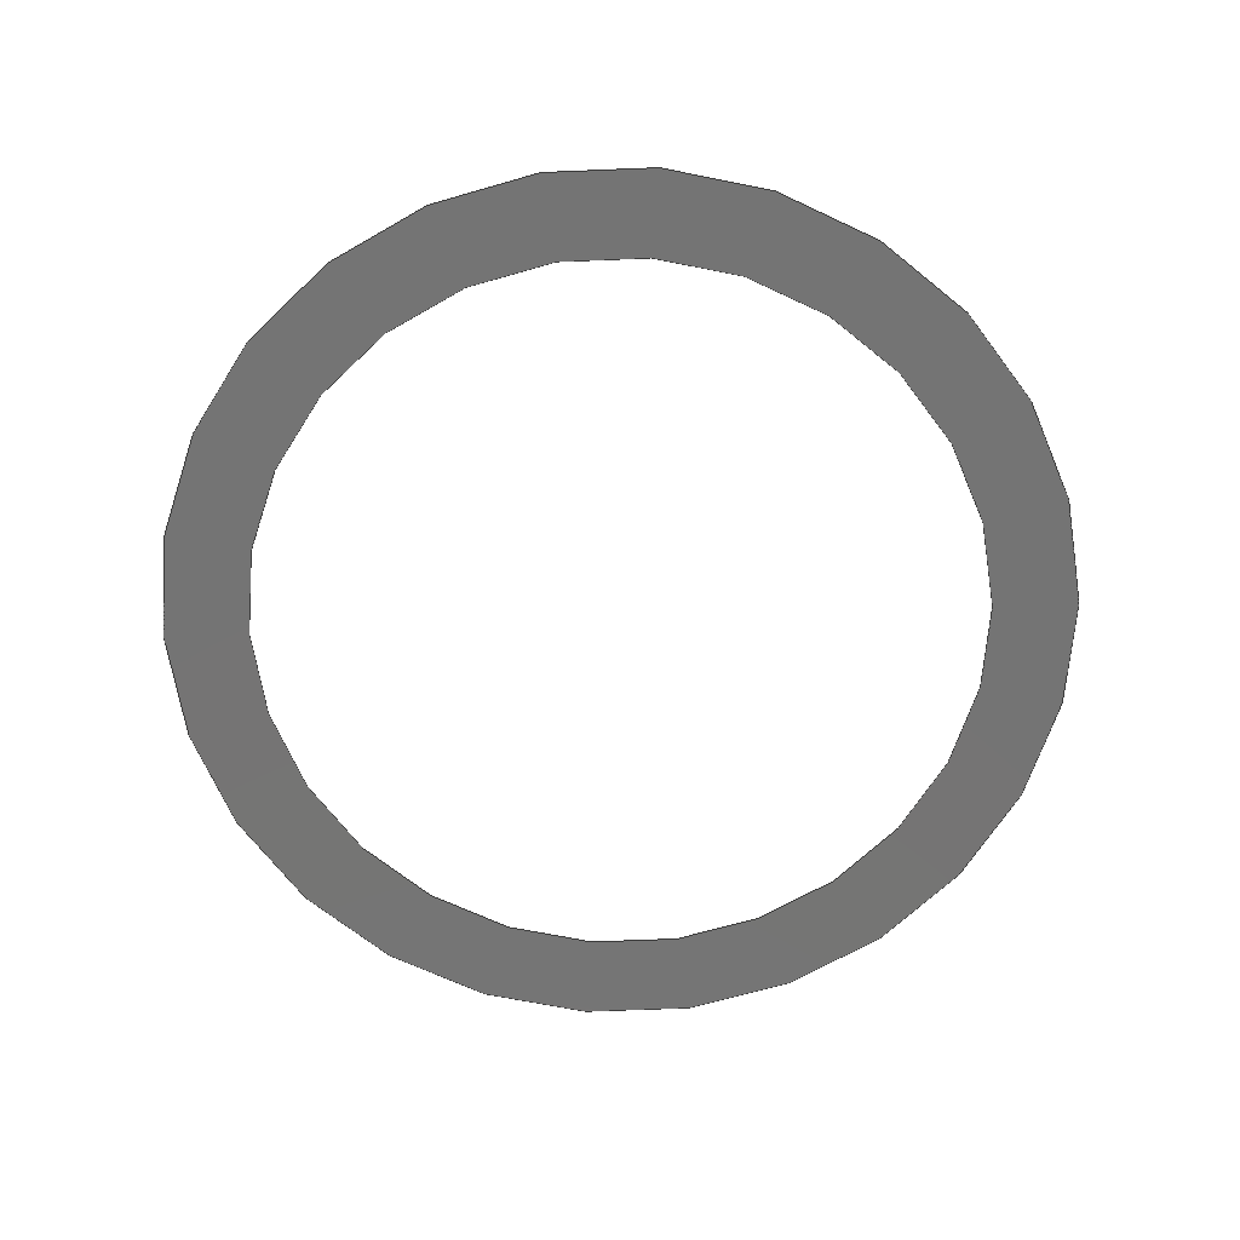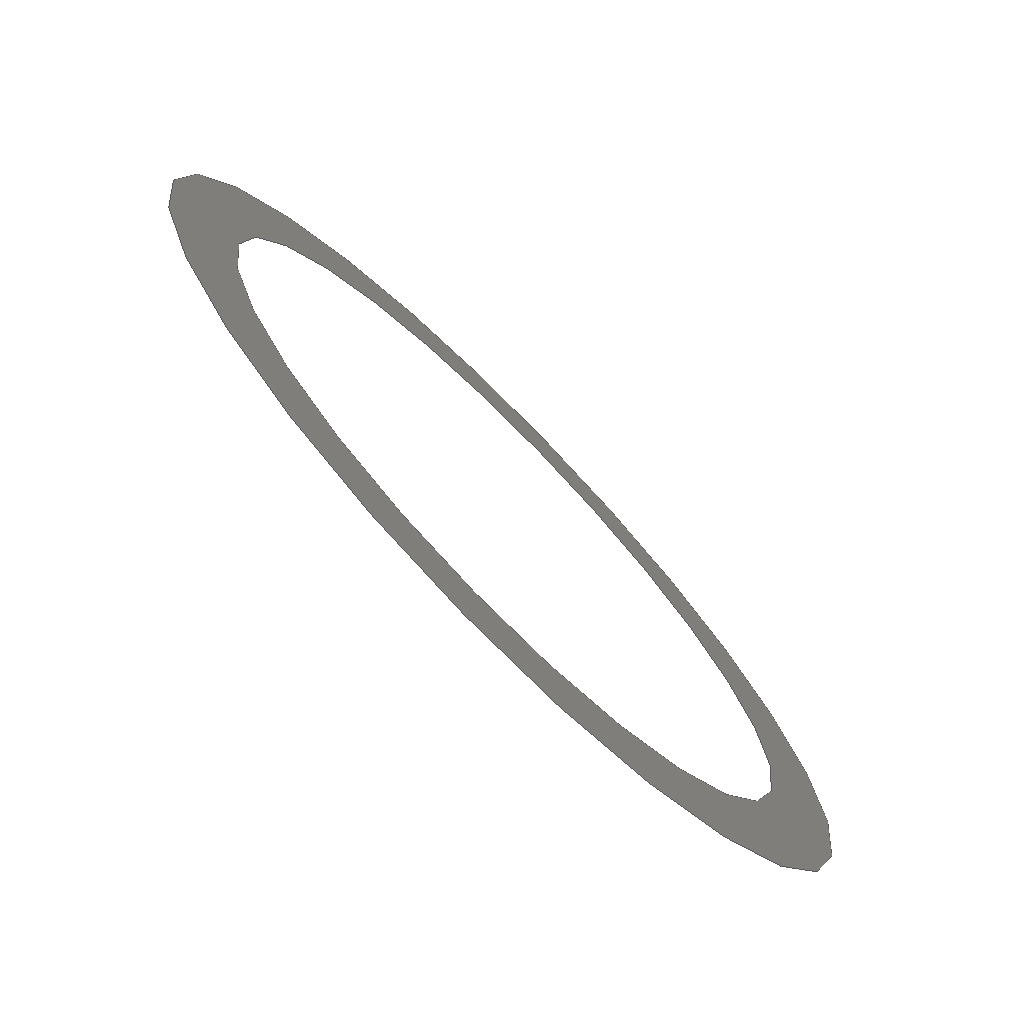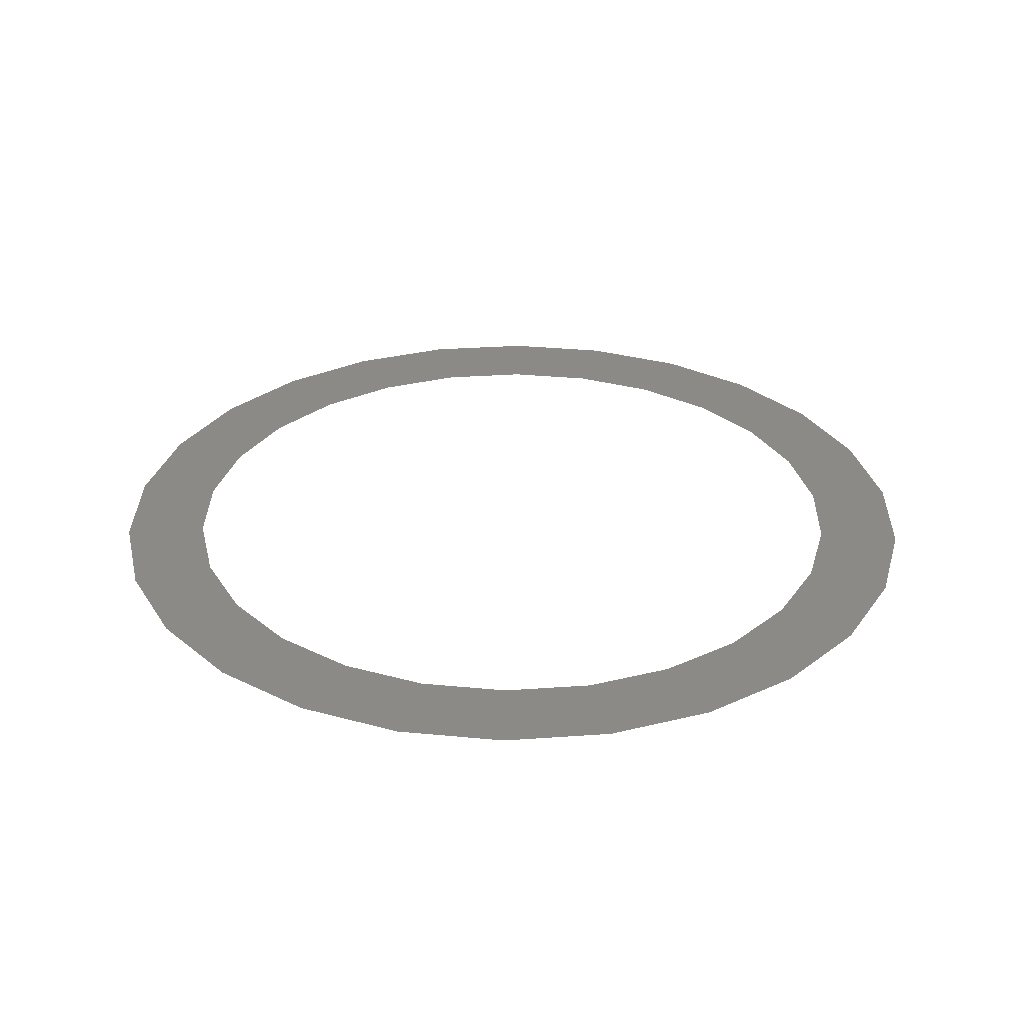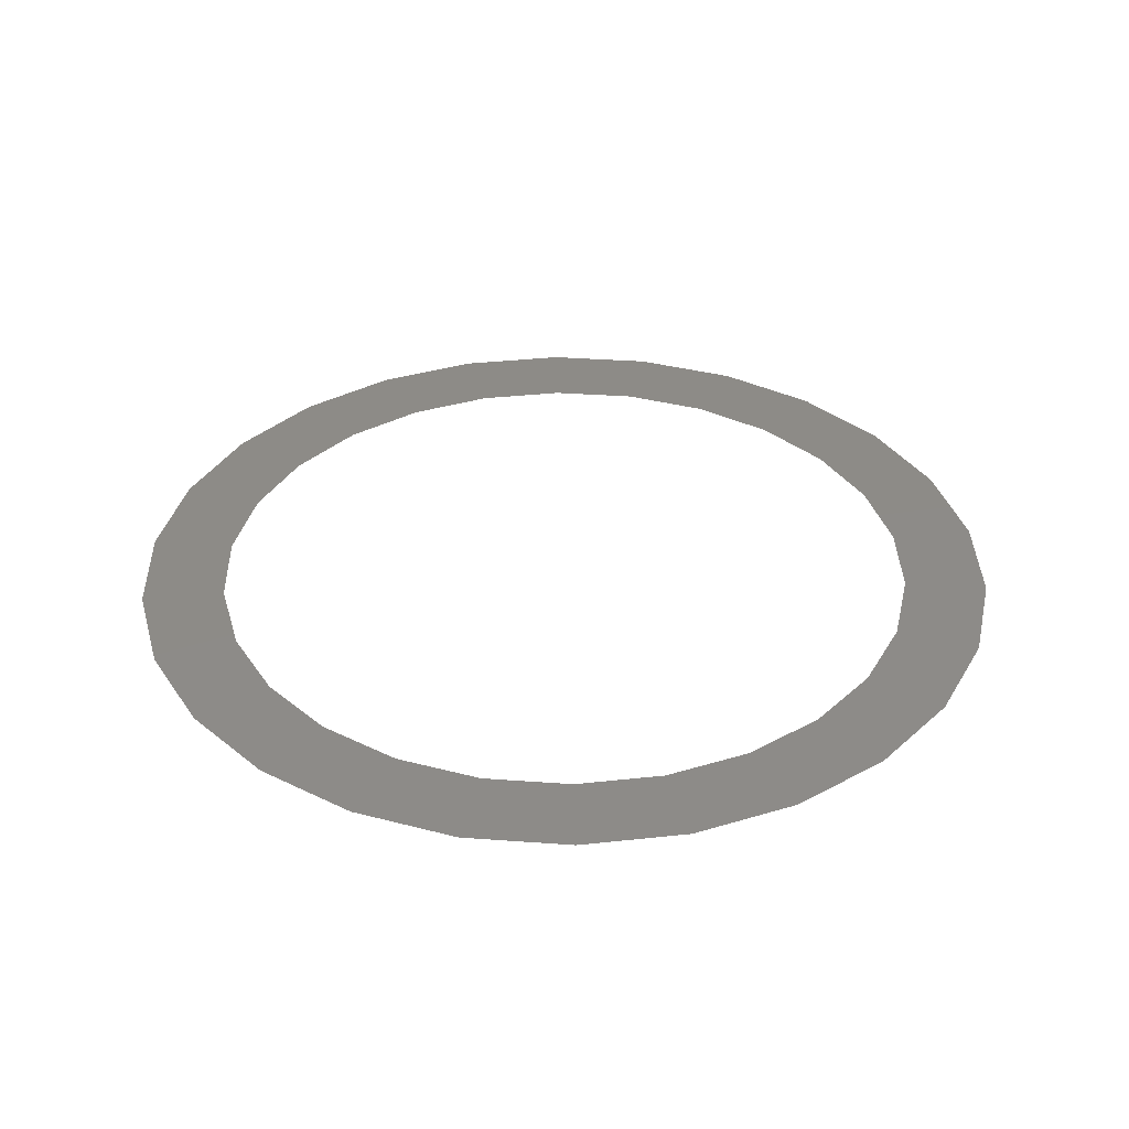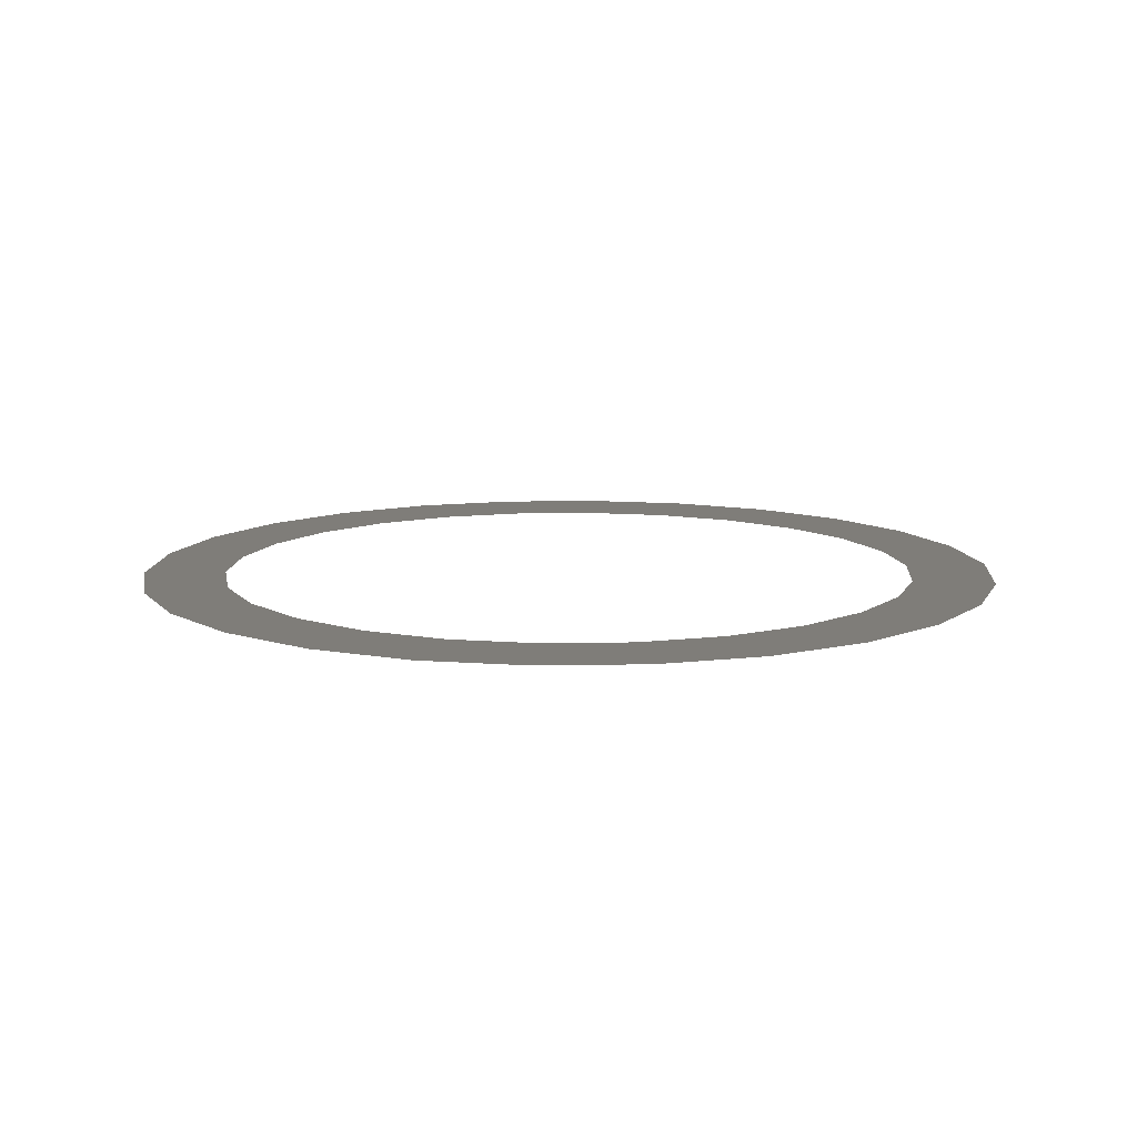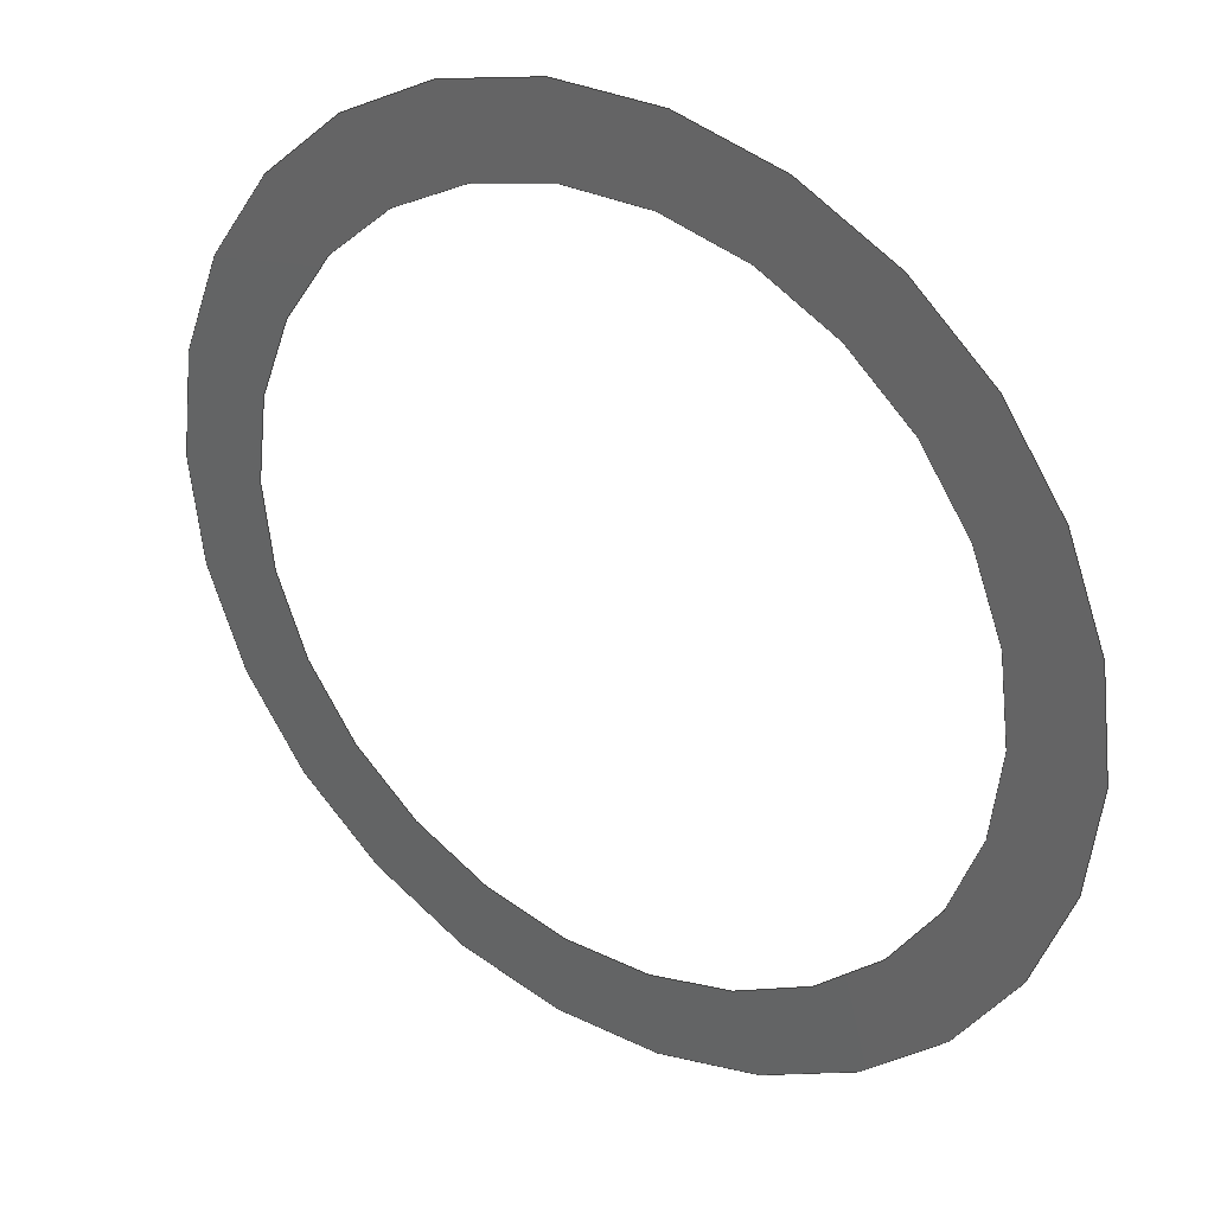
<metadata>
{"format":"step","ext":"stp","renderer":"f3d","projection":"perspective","resolution":1024,"background":"white","views":[{"elev":-66.8,"azim":-39.2,"up":"+Z"},{"elev":-74.6,"azim":134.5,"up":"+Y"},{"elev":30.5,"azim":-130.5,"up":"+Z"},{"elev":34.8,"azim":-77.5,"up":"+Z"},{"elev":10.9,"azim":-30.6,"up":"+Z"},{"elev":32.1,"azim":-145.8,"up":"+Y"}]}
</metadata>
<code>
ISO-10303-21;
DATA;
#1=CARTESIAN_POINT('',(0,0,0.01));
#2=DIRECTION('',(0,0,1));
#3=DIRECTION('',(1,0,0));
#4=AXIS2_PLACEMENT_3D('',#1,#2,#3);
#5=CARTESIAN_POINT('',(0,0,0.01));
#6=DIRECTION('',(0,0,1));
#7=DIRECTION('',(-1,0,0));
#8=AXIS2_PLACEMENT_3D('',#5,#6,#7);
#9=CARTESIAN_POINT('',(0,0,0.01));
#10=DIRECTION('',(0,0,-1));
#11=DIRECTION('',(1,0,0));
#12=AXIS2_PLACEMENT_3D('',#9,#10,#11);
#13=CARTESIAN_POINT('',(0,0,0.01));
#14=DIRECTION('',(0,0,-1));
#15=DIRECTION('',(-1,0,0));
#16=AXIS2_PLACEMENT_3D('',#13,#14,#15);
#17=CARTESIAN_POINT('',(1.664,-1.667,0.01));
#18=CARTESIAN_POINT('',(1.664,1.667,0.01));
#19=CARTESIAN_POINT('',(-1.664,-1.667,0.01));
#20=CARTESIAN_POINT('',(-1.664,1.667,0.01));
#21=B_SPLINE_SURFACE_WITH_KNOTS('',1,1,((#17,#18),(#19,#20)),.UNSPECIFIED.,.F.,
.F.,.F.,(2,2),(2,2),(-1.664,1.664),(-1.667,1.667),
.UNSPECIFIED.);
#22=CARTESIAN_POINT('',(-1.6,0));
#23=CARTESIAN_POINT('',(-1.6,0.1117));
#24=CARTESIAN_POINT('',(-1.576,0.3351));
#25=CARTESIAN_POINT('',(-1.472,0.6556));
#26=CARTESIAN_POINT('',(-1.304,0.9474));
#27=CARTESIAN_POINT('',(-1.078,1.198));
#28=CARTESIAN_POINT('',(-0.8059,1.396));
#29=CARTESIAN_POINT('',(-0.4981,1.533));
#30=CARTESIAN_POINT('',(-0.1685,1.603));
#31=CARTESIAN_POINT('',(0.1685,1.603));
#32=CARTESIAN_POINT('',(0.4981,1.533));
#33=CARTESIAN_POINT('',(0.8059,1.396));
#34=CARTESIAN_POINT('',(1.078,1.198));
#35=CARTESIAN_POINT('',(1.304,0.9474));
#36=CARTESIAN_POINT('',(1.472,0.6556));
#37=CARTESIAN_POINT('',(1.576,0.3351));
#38=CARTESIAN_POINT('',(1.6,0.1117));
#39=CARTESIAN_POINT('',(1.6,0));
#40=B_SPLINE_CURVE_WITH_KNOTS('',3,(#22,#23,#24,#25,#26,#27,#28,#29,#30,#31,#32,
#33,#34,#35,#36,#37,#38,#39),.UNSPECIFIED.,.F.,.F.,(4,1,1,1,1,1,1,1,1,1,1,1,1,1,
1,4),(0,0.06667,0.1333,0.2,0.2667,
0.3333,0.4,0.4667,0.5333,0.6,
0.6667,0.7333,0.8,0.8667,0.9333,
1),.UNSPECIFIED.);
#41=(GEOMETRIC_REPRESENTATION_CONTEXT(2)PARAMETRIC_REPRESENTATION_CONTEXT()REPRESENTATION_CONTEXT('ID1','2'));
#42=DEFINITIONAL_REPRESENTATION('',(#40),#41);
#43=PCURVE('',#21,#42);
#44=CARTESIAN_POINT('',(1.6,0));
#45=CARTESIAN_POINT('',(1.6,-0.1117));
#46=CARTESIAN_POINT('',(1.576,-0.3351));
#47=CARTESIAN_POINT('',(1.472,-0.6556));
#48=CARTESIAN_POINT('',(1.304,-0.9474));
#49=CARTESIAN_POINT('',(1.078,-1.198));
#50=CARTESIAN_POINT('',(0.8059,-1.396));
#51=CARTESIAN_POINT('',(0.4981,-1.533));
#52=CARTESIAN_POINT('',(0.1685,-1.603));
#53=CARTESIAN_POINT('',(-0.1685,-1.603));
#54=CARTESIAN_POINT('',(-0.4981,-1.533));
#55=CARTESIAN_POINT('',(-0.8059,-1.396));
#56=CARTESIAN_POINT('',(-1.078,-1.198));
#57=CARTESIAN_POINT('',(-1.304,-0.9474));
#58=CARTESIAN_POINT('',(-1.472,-0.6556));
#59=CARTESIAN_POINT('',(-1.576,-0.3351));
#60=CARTESIAN_POINT('',(-1.6,-0.1117));
#61=CARTESIAN_POINT('',(-1.6,0));
#62=B_SPLINE_CURVE_WITH_KNOTS('',3,(#44,#45,#46,#47,#48,#49,#50,#51,#52,#53,#54,
#55,#56,#57,#58,#59,#60,#61),.UNSPECIFIED.,.F.,.F.,(4,1,1,1,1,1,1,1,1,1,1,1,1,1,
1,4),(0,0.06667,0.1333,0.2,0.2667,
0.3333,0.4,0.4667,0.5333,0.6,
0.6667,0.7333,0.8,0.8667,0.9333,
1),.UNSPECIFIED.);
#63=DEFINITIONAL_REPRESENTATION('',(#62),#41);
#64=PCURVE('',#21,#63);
#65=CARTESIAN_POINT('',(-1.3,0));
#66=CARTESIAN_POINT('',(-1.3,-0.09728));
#67=CARTESIAN_POINT('',(-1.278,-0.2917));
#68=CARTESIAN_POINT('',(-1.181,-0.5688));
#69=CARTESIAN_POINT('',(-1.025,-0.8174));
#70=CARTESIAN_POINT('',(-0.8174,-1.025));
#71=CARTESIAN_POINT('',(-0.5688,-1.181));
#72=CARTESIAN_POINT('',(-0.2917,-1.278));
#73=CARTESIAN_POINT('',(0,-1.311));
#74=CARTESIAN_POINT('',(0.2917,-1.278));
#75=CARTESIAN_POINT('',(0.5688,-1.181));
#76=CARTESIAN_POINT('',(0.8174,-1.025));
#77=CARTESIAN_POINT('',(1.025,-0.8174));
#78=CARTESIAN_POINT('',(1.181,-0.5688));
#79=CARTESIAN_POINT('',(1.278,-0.2917));
#80=CARTESIAN_POINT('',(1.3,-0.09728));
#81=CARTESIAN_POINT('',(1.3,0));
#82=B_SPLINE_CURVE_WITH_KNOTS('',3,(#65,#66,#67,#68,#69,#70,#71,#72,#73,#74,#75,
#76,#77,#78,#79,#80,#81),.UNSPECIFIED.,.F.,.F.,(4,1,1,1,1,1,1,1,1,1,1,1,1,1,4),(
0,0.07143,0.1429,0.2143,0.2857,
0.3571,0.4286,0.5,0.5714,0.6429,
0.7143,0.7857,0.8571,0.9286,1),
.UNSPECIFIED.);
#83=DEFINITIONAL_REPRESENTATION('',(#82),#41);
#84=PCURVE('',#21,#83);
#85=CARTESIAN_POINT('',(1.3,0));
#86=CARTESIAN_POINT('',(1.3,0.09728));
#87=CARTESIAN_POINT('',(1.278,0.2917));
#88=CARTESIAN_POINT('',(1.181,0.5688));
#89=CARTESIAN_POINT('',(1.025,0.8174));
#90=CARTESIAN_POINT('',(0.8174,1.025));
#91=CARTESIAN_POINT('',(0.5688,1.181));
#92=CARTESIAN_POINT('',(0.2917,1.278));
#93=CARTESIAN_POINT('',(0,1.311));
#94=CARTESIAN_POINT('',(-0.2917,1.278));
#95=CARTESIAN_POINT('',(-0.5688,1.181));
#96=CARTESIAN_POINT('',(-0.8174,1.025));
#97=CARTESIAN_POINT('',(-1.025,0.8174));
#98=CARTESIAN_POINT('',(-1.181,0.5688));
#99=CARTESIAN_POINT('',(-1.278,0.2917));
#100=CARTESIAN_POINT('',(-1.3,0.09728));
#101=CARTESIAN_POINT('',(-1.3,0));
#102=B_SPLINE_CURVE_WITH_KNOTS('',3,(#85,#86,#87,#88,#89,#90,#91,#92,#93,
#94,#95,#96,#97,#98,#99,#100,#101),.UNSPECIFIED.,.F.,.F.,(4,1,1,1,1,1,1,1,
1,1,1,1,1,1,4),(0,0.07143,0.1429,0.2143,
0.2857,0.3571,0.4286,0.5,0.5714,
0.6429,0.7143,0.7857,0.8571,
0.9286,1),.UNSPECIFIED.);
#103=DEFINITIONAL_REPRESENTATION('',(#102),#41);
#104=PCURVE('',#21,#103);
#105=DIMENSIONAL_EXPONENTS(0,0,0,0,0,0,0);
#106=PLANE_ANGLE_MEASURE_WITH_UNIT(PLANE_ANGLE_MEASURE(0.01745),#167);
#107=(CONVERSION_BASED_UNIT('DEGREE',#106)NAMED_UNIT(*)PLANE_ANGLE_UNIT());
#108=UNCERTAINTY_MEASURE_WITH_UNIT(LENGTH_MEASURE(0.002621),#166,
'closure',
'Maximum model space distance between geometric entities at asserted connectivities');
#109=APPLICATION_CONTEXT(
'CONFIGURATION CONTROLLED 3D DESIGNS OF MECHANICAL PARTS AND ASSEMBLIES');
#110=APPLICATION_PROTOCOL_DEFINITION('international standard',
'config_control_design',1994,#109);
#111=DESIGN_CONTEXT('',#109,'design');
#112=MECHANICAL_CONTEXT('',#109,'mechanical');
#113=PRODUCT('BARRE','BARRE','NOT SPECIFIED',(#112));
#114=PRODUCT_DEFINITION_FORMATION_WITH_SPECIFIED_SOURCE('45','LAST_VERSION',
#113,.MADE.);
#115=PRODUCT_CATEGORY('part','');
#116=PRODUCT_RELATED_PRODUCT_CATEGORY('detail','',(#113));
#117=PRODUCT_CATEGORY_RELATIONSHIP('','',#115,#116);
#118=SECURITY_CLASSIFICATION_LEVEL('unclassified');
#119=SECURITY_CLASSIFICATION('','',#118);
#120=CC_DESIGN_SECURITY_CLASSIFICATION(#119,(#114));
#121=APPROVAL_STATUS('approved');
#122=APPROVAL(#121,'');
#123=CC_DESIGN_APPROVAL(#122,(#119,#114,#171));
#124=CALENDAR_DATE(115,23,6);
#125=COORDINATED_UNIVERSAL_TIME_OFFSET(2,0,.AHEAD.);
#126=LOCAL_TIME(7,59,40,#125);
#127=DATE_AND_TIME(#124,#126);
#128=APPROVAL_DATE_TIME(#127,#122);
#129=DATE_TIME_ROLE('creation_date');
#130=CC_DESIGN_DATE_AND_TIME_ASSIGNMENT(#127,#129,(#171));
#131=DATE_TIME_ROLE('classification_date');
#132=CC_DESIGN_DATE_AND_TIME_ASSIGNMENT(#127,#131,(#119));
#133=PERSON('UNSPECIFIED','UNSPECIFIED',$,$,$,$);
#134=ORGANIZATION('UNSPECIFIED','UNSPECIFIED','UNSPECIFIED');
#135=PERSON_AND_ORGANIZATION(#133,#134);
#136=APPROVAL_ROLE('approver');
#137=APPROVAL_PERSON_ORGANIZATION(#135,#122,#136);
#138=PERSON_AND_ORGANIZATION_ROLE('creator');
#139=CC_DESIGN_PERSON_AND_ORGANIZATION_ASSIGNMENT(#135,#138,(#114,#171));
#140=PERSON_AND_ORGANIZATION_ROLE('design_supplier');
#141=CC_DESIGN_PERSON_AND_ORGANIZATION_ASSIGNMENT(#135,#140,(#114));
#142=PERSON_AND_ORGANIZATION_ROLE('classification_officer');
#143=CC_DESIGN_PERSON_AND_ORGANIZATION_ASSIGNMENT(#135,#142,(#119));
#144=PERSON_AND_ORGANIZATION_ROLE('design_owner');
#145=CC_DESIGN_PERSON_AND_ORGANIZATION_ASSIGNMENT(#135,#144,(#113));
#146=CIRCLE('',#4,1.6);
#147=TRIMMED_CURVE('',#146,(PARAMETER_VALUE(180)),(PARAMETER_VALUE(0)),.F.,
.UNSPECIFIED.);
#148=CIRCLE('',#8,1.6);
#149=TRIMMED_CURVE('',#148,(PARAMETER_VALUE(180)),(PARAMETER_VALUE(0)),.F.,
.UNSPECIFIED.);
#150=CIRCLE('',#12,1.3);
#151=TRIMMED_CURVE('',#150,(PARAMETER_VALUE(180)),(PARAMETER_VALUE(0)),.F.,
.UNSPECIFIED.);
#152=CIRCLE('',#16,1.3);
#153=TRIMMED_CURVE('',#152,(PARAMETER_VALUE(180)),(PARAMETER_VALUE(0)),.F.,
.UNSPECIFIED.);
#154=(BOUNDED_CURVE()CURVE()GEOMETRIC_REPRESENTATION_ITEM()REPRESENTATION_ITEM(
'')SURFACE_CURVE(#147,(#43),.PCURVE_S1));
#155=COMPOSITE_CURVE_SEGMENT(.CONTINUOUS.,.T.,#154);
#156=(BOUNDED_CURVE()CURVE()GEOMETRIC_REPRESENTATION_ITEM()REPRESENTATION_ITEM(
'')SURFACE_CURVE(#149,(#64),.PCURVE_S1));
#157=COMPOSITE_CURVE_SEGMENT(.CONTINUOUS.,.T.,#156);
#158=OUTER_BOUNDARY_CURVE('',(#155,#157),.F.);
#159=(BOUNDED_CURVE()CURVE()GEOMETRIC_REPRESENTATION_ITEM()REPRESENTATION_ITEM(
'')SURFACE_CURVE(#151,(#84),.PCURVE_S1));
#160=COMPOSITE_CURVE_SEGMENT(.CONTINUOUS.,.T.,#159);
#161=(BOUNDED_CURVE()CURVE()GEOMETRIC_REPRESENTATION_ITEM()REPRESENTATION_ITEM(
'')SURFACE_CURVE(#153,(#104),.PCURVE_S1));
#162=COMPOSITE_CURVE_SEGMENT(.CONTINUOUS.,.T.,#161);
#163=BOUNDARY_CURVE('',(#160,#162),.F.);
#164=CURVE_BOUNDED_SURFACE('',#21,(#158,#163),.F.);
#165=GEOMETRIC_SET('',(#164));
#166=(LENGTH_UNIT()NAMED_UNIT(*)SI_UNIT(.MILLI.,.METRE.));
#167=(NAMED_UNIT(*)PLANE_ANGLE_UNIT()SI_UNIT($,.RADIAN.));
#168=(NAMED_UNIT(*)SI_UNIT($,.STERADIAN.)SOLID_ANGLE_UNIT());
#169=(GEOMETRIC_REPRESENTATION_CONTEXT(3)GLOBAL_UNCERTAINTY_ASSIGNED_CONTEXT((
#108))GLOBAL_UNIT_ASSIGNED_CONTEXT((#166,#107,#168))REPRESENTATION_CONTEXT
('ID2','3'));
#170=GEOMETRICALLY_BOUNDED_SURFACE_SHAPE_REPRESENTATION('',(#165),#169);
#171=PRODUCT_DEFINITION('design','',#114,#111);
#172=PRODUCT_DEFINITION_SHAPE('','SHAPE FOR BARRE.',#171);
#173=SHAPE_DEFINITION_REPRESENTATION(#172,#170);
ENDSEC;
END-ISO-10303-21;

</code>
